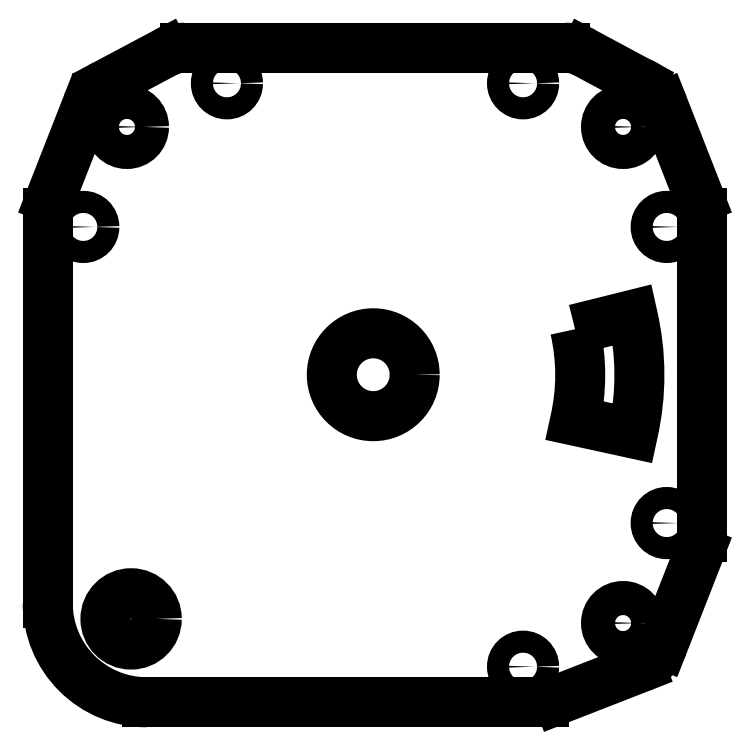
<metadata>
{"format":"dxf","ext":"dxf","renderer":"ezdxf+matplotlib","layout":"modelspace","background":"white","min_lineweight":24,"dpi":150}
</metadata>
<code>
0
SECTION
2
ENTITIES
0
CIRCLE
8
0
10
-30.9
20
-30.9
30
0
40
3.25
210
0
220
-0
230
1
0
CIRCLE
8
0
10
36.96
20
-18.76
30
0
40
1.4
210
0
220
-0
230
1
0
LWPOLYLINE
8
0
90
4
70
1
43
0
10
25.35
20
5.798
10
32.62
20
7.613
42
-0.1134
10
32.67
20
-7.394
10
25.35
20
-5.798
42
0.1129
0
CIRCLE
8
0
10
31.43
20
31.43
30
0
40
2.159
210
0
220
-0
230
1
0
CIRCLE
8
0
10
-31.43
20
31.43
30
0
40
2.159
210
0
220
-0
230
1
0
CIRCLE
8
0
10
-0.2224
20
0.03401
30
0
40
5.25
210
0
220
-0
230
1
0
CIRCLE
8
0
10
31.43
20
-31.43
30
0
40
2.159
210
0
220
-0
230
1
0
CIRCLE
8
0
10
36.96
20
18.76
30
0
40
1.4
210
0
220
-0
230
1
0
CIRCLE
8
0
10
18.76
20
36.96
30
0
40
1.4
210
0
220
-0
230
1
0
CIRCLE
8
0
10
-18.76
20
36.96
30
0
40
1.4
210
0
220
-0
230
1
0
CIRCLE
8
0
10
-36.96
20
18.76
30
0
40
1.4
210
0
220
-0
230
1
0
CIRCLE
8
0
10
18.76
20
-36.96
30
0
40
1.4
210
0
220
-0
230
1
0
ARC
8
0
10
-36.39
20
20.54
30
0
40
5.08
210
0
220
0
230
1
50
158.6
51
173.9
0
SPLINE
8
0
70
0
71
3
72
8
73
4
74
0
42
1e-09
43
1e-10
44
1e-10
40
1.147
40
1.147
40
1.147
40
1.147
40
1.207
40
1.207
40
1.207
40
1.207
10
-41.44
20
21.08
30
0
10
-41.46
20
20.89
30
0
10
-41.47
20
20.71
30
0
10
-41.47
20
20.54
30
0
0
LINE
8
0
10
-41.47
20
20.54
30
0
11
-41.47
21
-28.9
31
0
0
ARC
8
0
10
-28.9
20
-28.9
30
0
40
12.56
210
0
220
0
230
1
50
180
51
270
0
LINE
8
0
10
-28.9
20
-41.47
30
0
11
21.37
21
-41.47
31
0
0
SPLINE
8
0
70
0
71
3
72
8
73
4
74
0
42
1e-09
43
1e-10
44
1e-10
40
0
40
0
40
0
40
0
40
0.05816
40
0.05816
40
0.05816
40
0.05816
10
21.37
20
-41.47
30
0
10
21.54
20
-41.47
30
0
10
21.72
20
-41.46
30
0
10
21.91
20
-41.44
30
0
0
ARC
8
0
10
21.37
20
-36.39
30
0
40
5.08
210
0
220
0
230
1
50
276.1
51
291.3
0
LINE
8
0
10
23.21
20
-41.12
30
0
11
33.62
21
-37.06
31
0
0
ARC
8
0
10
31.77
20
-32.32
30
0
40
5.08
210
0
220
0
230
1
50
291.3
51
338.6
0
LINE
8
0
10
36.5
20
-34.18
30
0
11
41.12
21
-22.39
31
0
0
ARC
8
0
10
36.39
20
-20.54
30
0
40
5.08
210
0
220
0
230
1
50
338.6
51
360
0
LINE
8
0
10
41.47
20
-20.54
30
0
11
41.47
21
20.54
31
0
0
ARC
8
0
10
36.39
20
20.54
30
0
40
5.08
210
0
220
-0
230
1
50
0
51
21.39
0
LINE
8
0
10
41.12
20
22.39
30
0
11
36.5
21
34.18
31
0
0
ARC
8
0
10
31.77
20
32.32
30
0
40
5.08
210
0
220
-0
230
1
50
21.39
51
68.67
0
LINE
8
0
10
33.62
20
37.06
30
0
11
26.53
21
40.86
31
0
0
ARC
8
0
10
24.12
20
36.39
30
0
40
5.08
210
0
220
-0
230
1
50
61.78
51
90
0
LINE
8
0
10
24.12
20
41.47
30
0
11
-24.13
21
41.47
31
0
0
ARC
8
0
10
-24.13
20
36.39
30
0
40
5.08
210
0
220
-0
230
1
50
90
51
118
0
LINE
8
0
10
-26.52
20
40.87
30
0
11
-34.15
21
36.81
31
0
0
ARC
8
0
10
-31.77
20
32.32
30
0
40
5.08
210
0
220
0
230
1
50
118
51
158.6
0
LINE
8
0
10
-36.5
20
34.18
30
0
11
-41.12
21
22.39
31
0
0
ENDSEC
0
EOF

</code>
